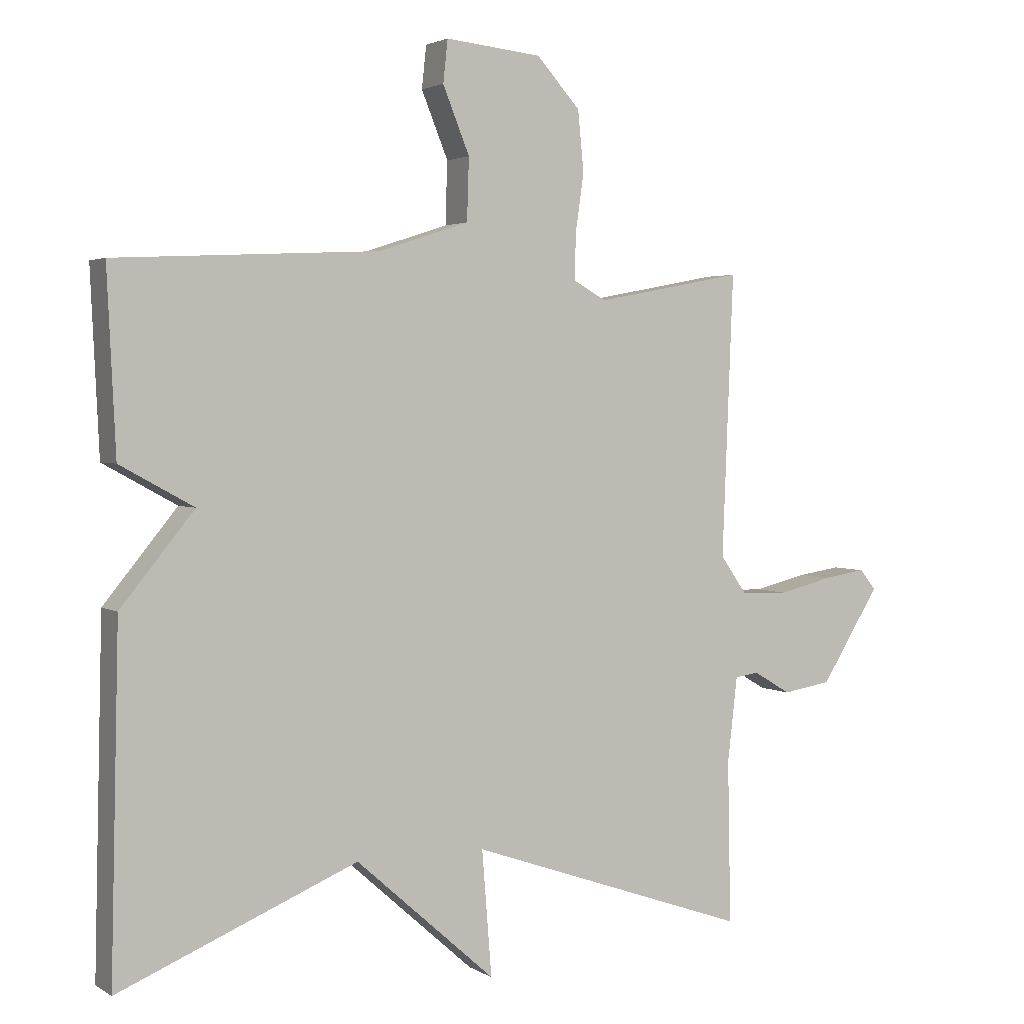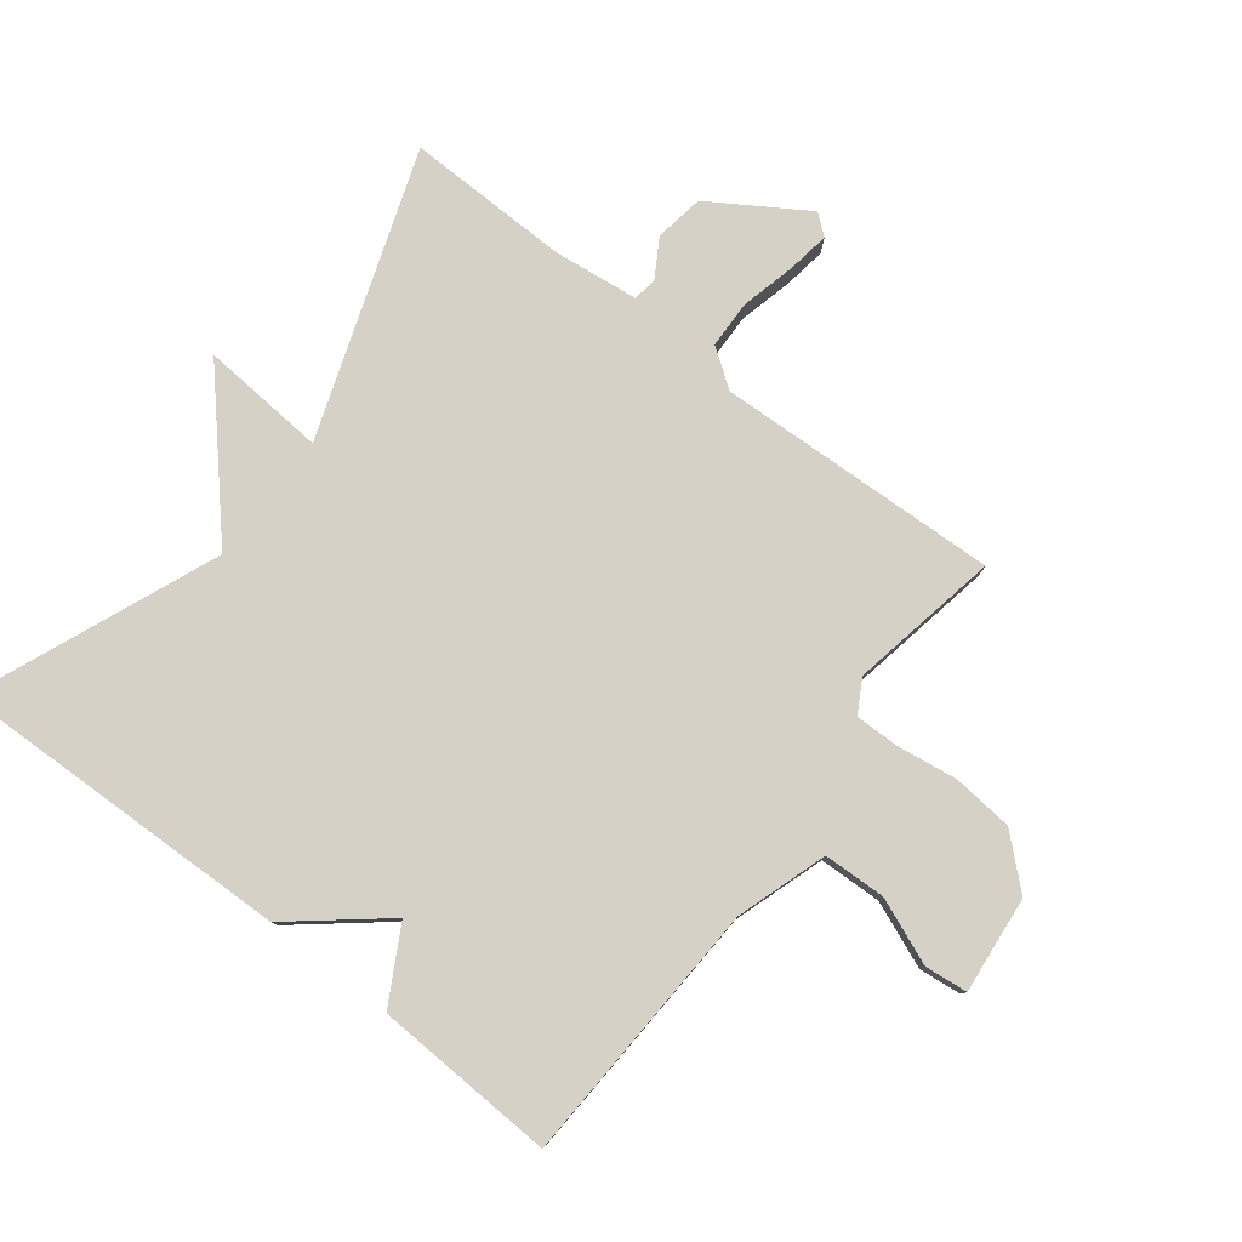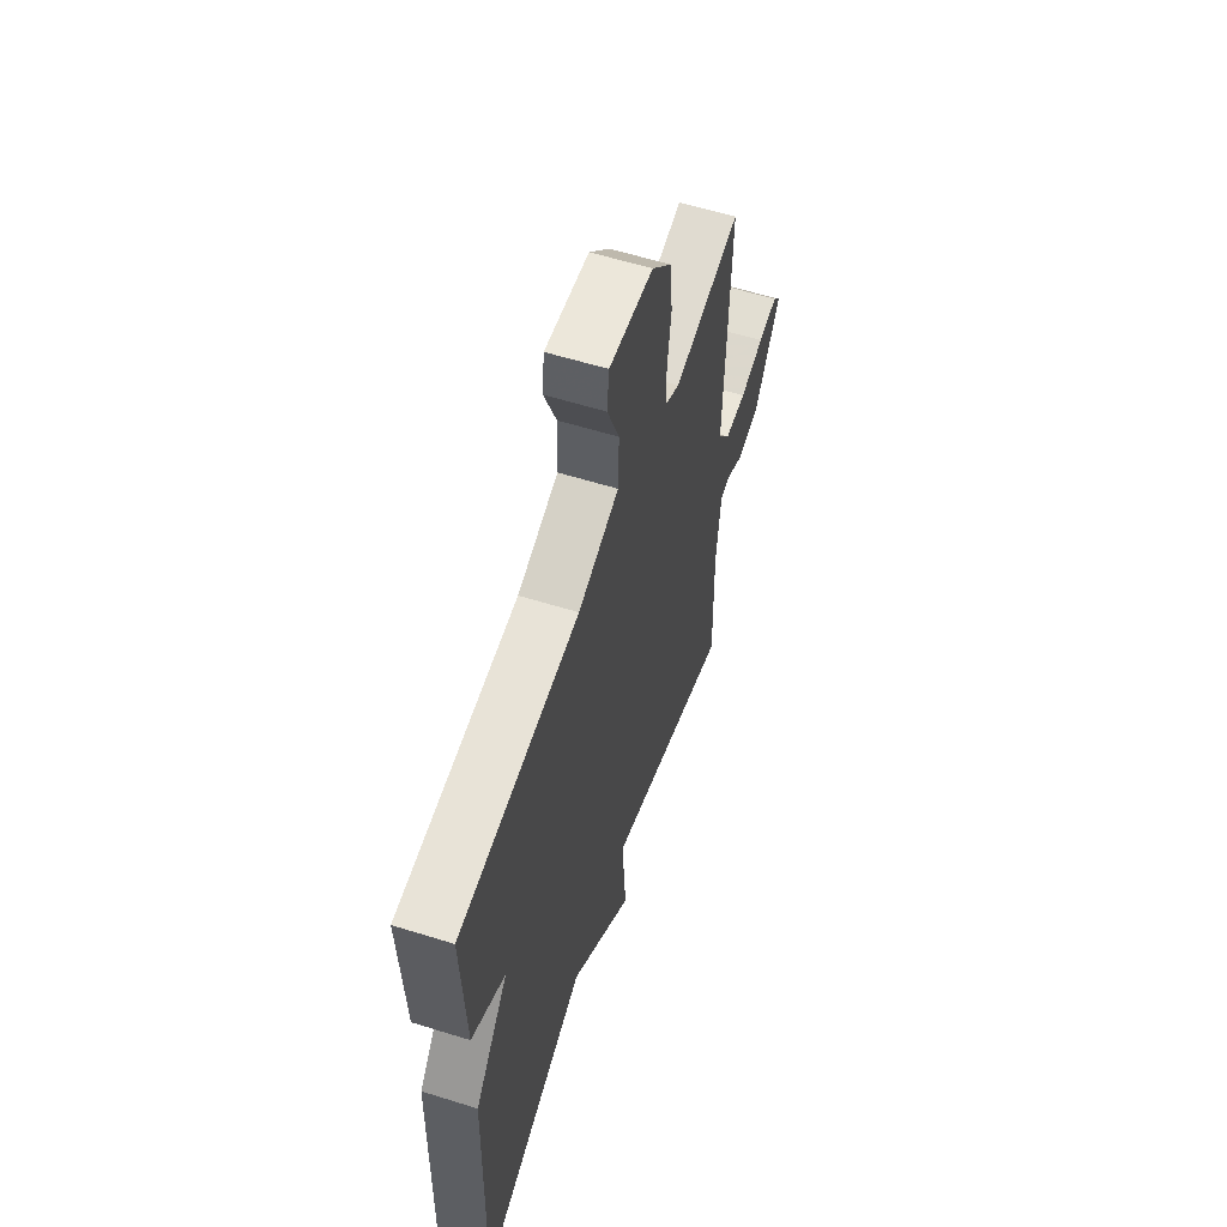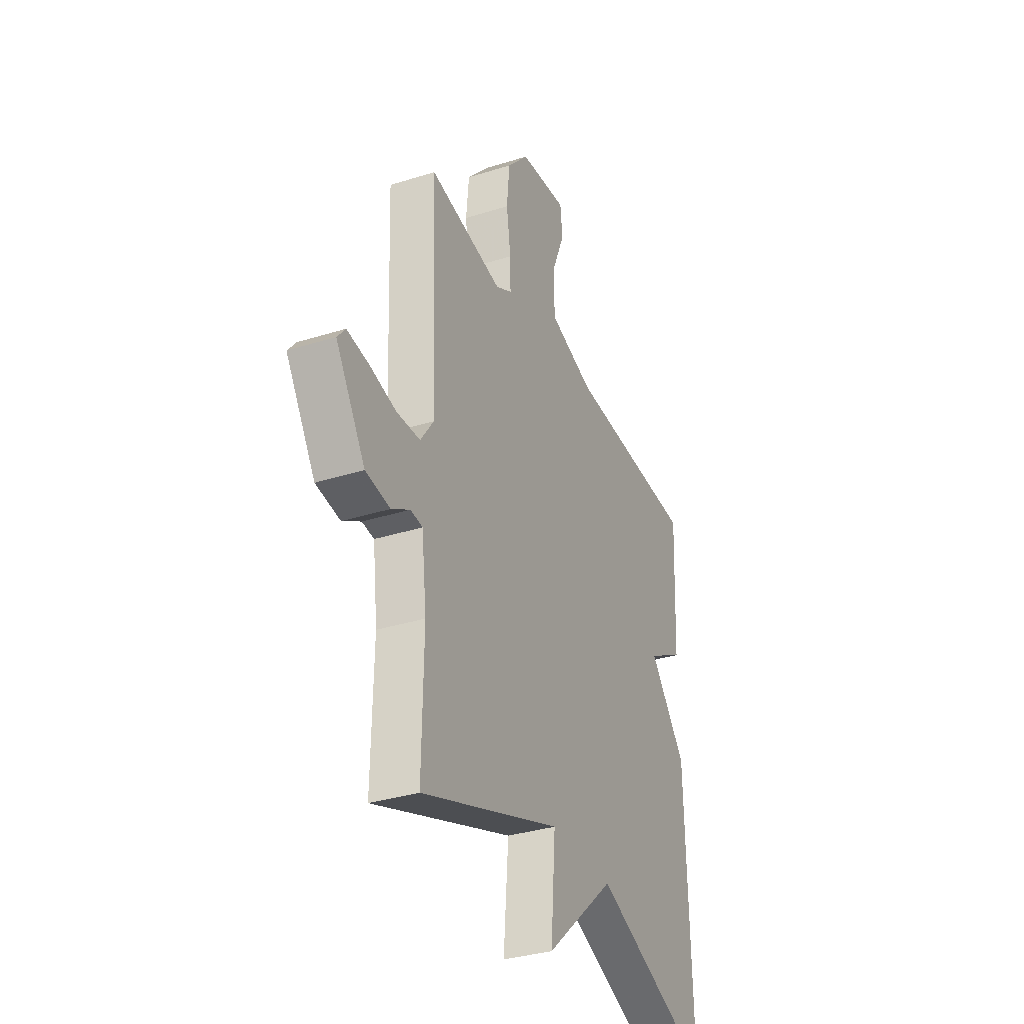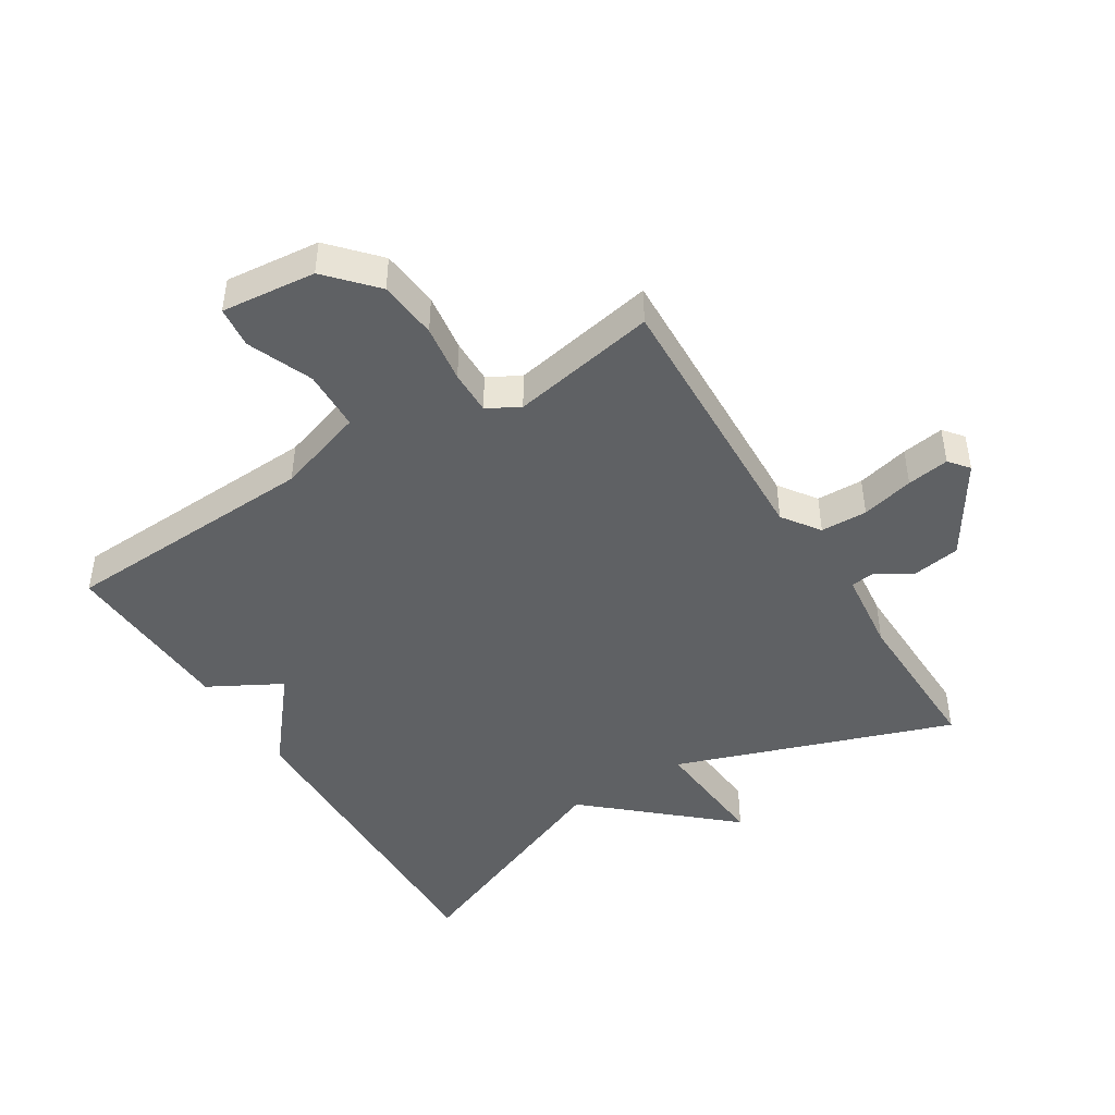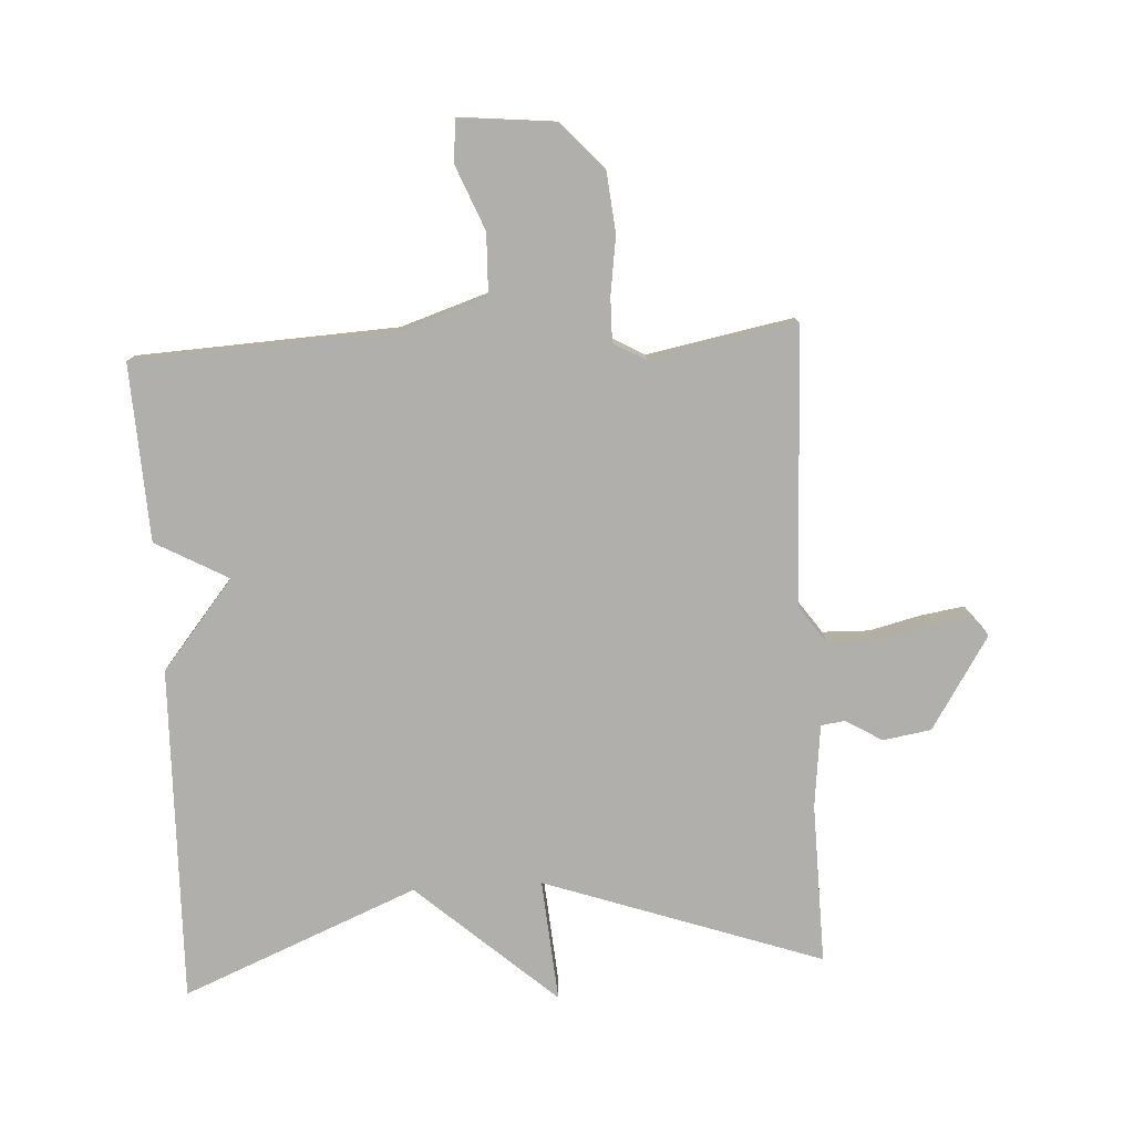
<metadata>
{"format":"obj","ext":"obj","renderer":"f3d","projection":"perspective","resolution":1024,"background":"white","views":[{"elev":2.8,"azim":-28.0,"up":"+Z"},{"elev":79.6,"azim":-52.4,"up":"+Y"},{"elev":58.5,"azim":-72.1,"up":"+Z"},{"elev":-33.7,"azim":113.3,"up":"+Z"},{"elev":-45.4,"azim":31.9,"up":"+Y"},{"elev":-78.1,"azim":3.3,"up":"+Y"}]}
</metadata>
<code>
v 0.5 0.07 -0.5
v 0.067 0.07 -0.349
v 0.082 0.07 -0.54
v -0.133 0.07 -0.349
v -0.5 0.07 -0.5
v -0.487 0.07 0.024
v -0.374 0.07 0.162
v -0.487 0.07 0.224
v -0.5 0.07 0.5
v -0.095 0.07 0.52
v 0.043 0.07 0.565
v 0.046 0.07 0.66
v 0.005 0.07 0.761
v 0.012 0.07 0.826
v 0.16 0.07 0.811
v 0.227 0.07 0.737
v 0.236 0.07 0.645
v 0.223 0.07 0.554
v 0.222 0.07 0.485
v 0.272 0.07 0.457
v 0.5 0.07 0.5
v 0.483 0.07 0.068
v 0.524 0.07 0.01
v 0.597 0.07 0.008
v 0.679 0.07 0.028
v 0.745 0.07 0.038
v 0.77 0.07 0.007
v 0.679 0.07 -0.137
v 0.604 0.07 -0.149
v 0.547 0.07 -0.115
v 0.51 0.07 -0.12
v 0.495 0.07 -0.25
v 0.5 0 -0.5
v 0.067 0 -0.349
v 0.082 0 -0.54
v -0.133 0 -0.349
v -0.5 0 -0.5
v -0.487 0 0.024
v -0.374 0 0.162
v -0.487 0 0.224
v -0.5 0 0.5
v -0.095 0 0.52
v 0.043 0 0.565
v 0.046 0 0.66
v 0.005 0 0.761
v 0.012 0 0.826
v 0.16 0 0.811
v 0.227 0 0.737
v 0.236 0 0.645
v 0.223 0 0.554
v 0.222 0 0.485
v 0.272 0 0.457
v 0.5 0 0.5
v 0.483 0 0.068
v 0.524 0 0.01
v 0.597 0 0.008
v 0.679 0 0.028
v 0.745 0 0.038
v 0.77 0 0.007
v 0.679 0 -0.137
v 0.604 0 -0.149
v 0.547 0 -0.115
v 0.51 0 -0.12
v 0.495 0 -0.25
f 28 29 30
f 27 28 30
f 26 27 30
f 25 26 30
f 24 25 30
f 23 24 30 31
f 22 23 31 32
f 20 21 22
f 32 1 2
f 22 32 2
f 20 22 2
f 19 20 2
f 16 17 18
f 15 16 18
f 14 15 18
f 13 14 18
f 12 13 18
f 18 19 2
f 12 18 2
f 11 12 2
f 7 8 9 10
f 4 5 6 7
f 4 7 10
f 3 4 10
f 2 3 10
f 2 10 11
f 62 61 60
f 62 60 59
f 62 59 58
f 62 58 57
f 62 57 56
f 63 62 56 55
f 64 63 55 54
f 54 53 52
f 34 33 64
f 34 64 54
f 34 54 52
f 34 52 51
f 50 49 48
f 50 48 47
f 50 47 46
f 50 46 45
f 50 45 44
f 34 51 50
f 34 50 44
f 34 44 43
f 42 41 40 39
f 39 38 37 36
f 42 39 36
f 42 36 35
f 42 35 34
f 43 42 34
f 1 33 34 2
f 2 34 35 3
f 3 35 36 4
f 4 36 37 5
f 5 37 38 6
f 6 38 39 7
f 7 39 40 8
f 8 40 41 9
f 9 41 42 10
f 10 42 43 11
f 11 43 44 12
f 12 44 45 13
f 13 45 46 14
f 14 46 47 15
f 15 47 48 16
f 16 48 49 17
f 17 49 50 18
f 18 50 51 19
f 19 51 52 20
f 20 52 53 21
f 21 53 54 22
f 22 54 55 23
f 23 55 56 24
f 24 56 57 25
f 25 57 58 26
f 26 58 59 27
f 27 59 60 28
f 28 60 61 29
f 29 61 62 30
f 30 62 63 31
f 31 63 64 32
f 32 64 33 1

</code>
